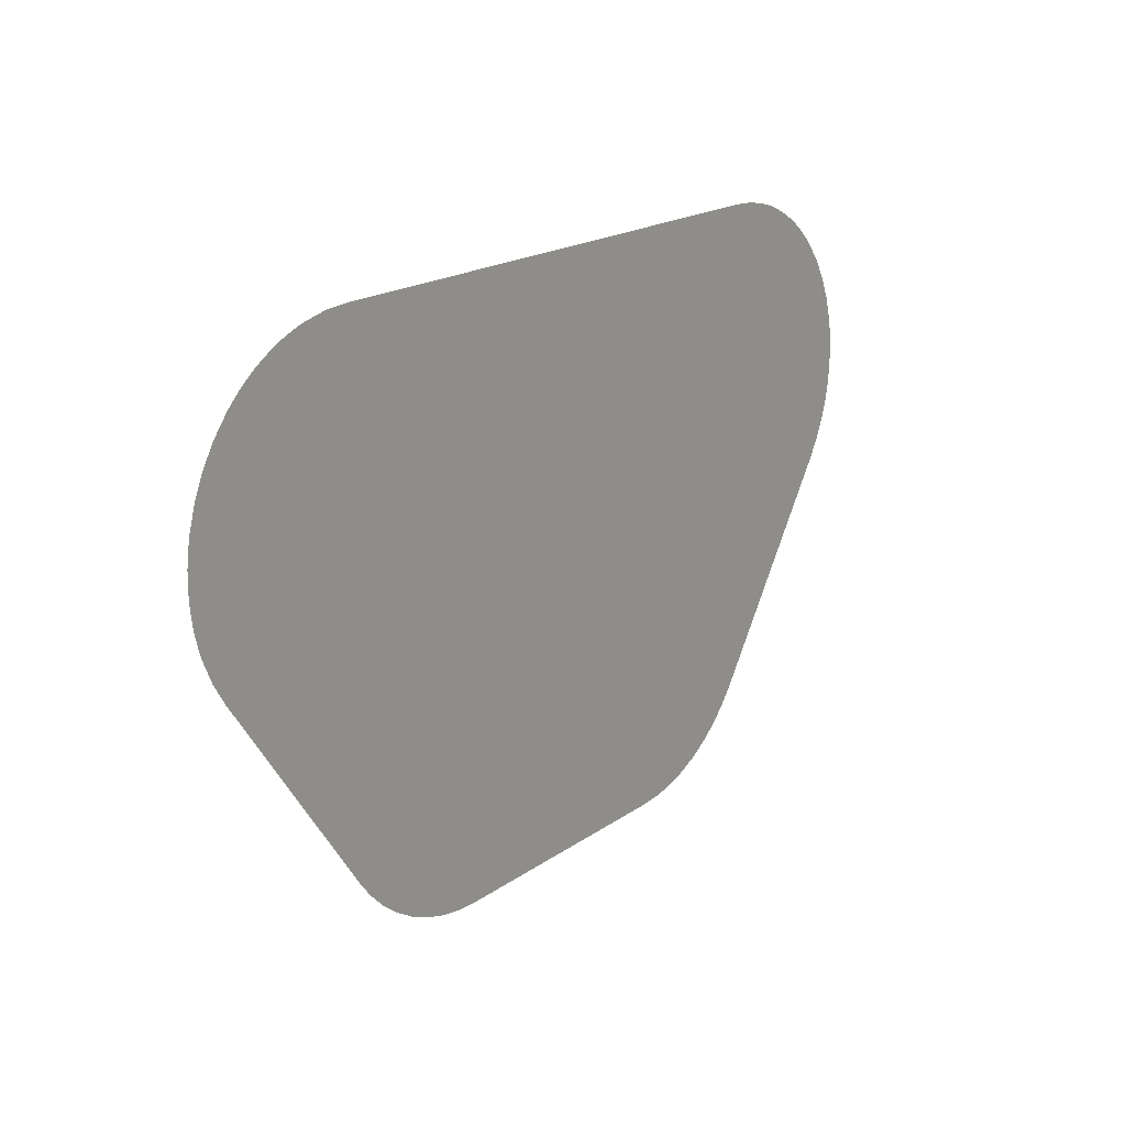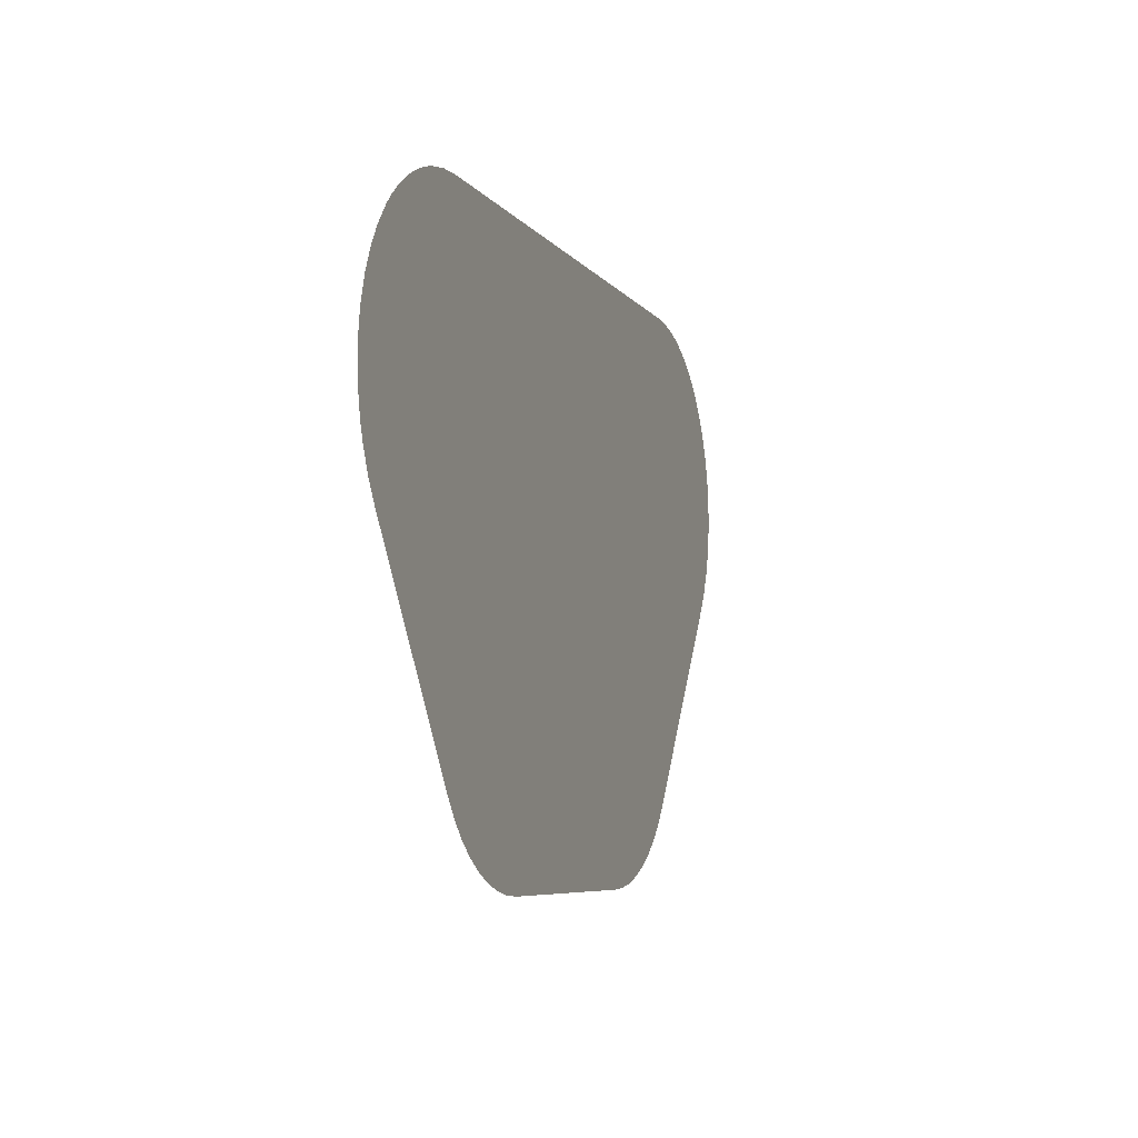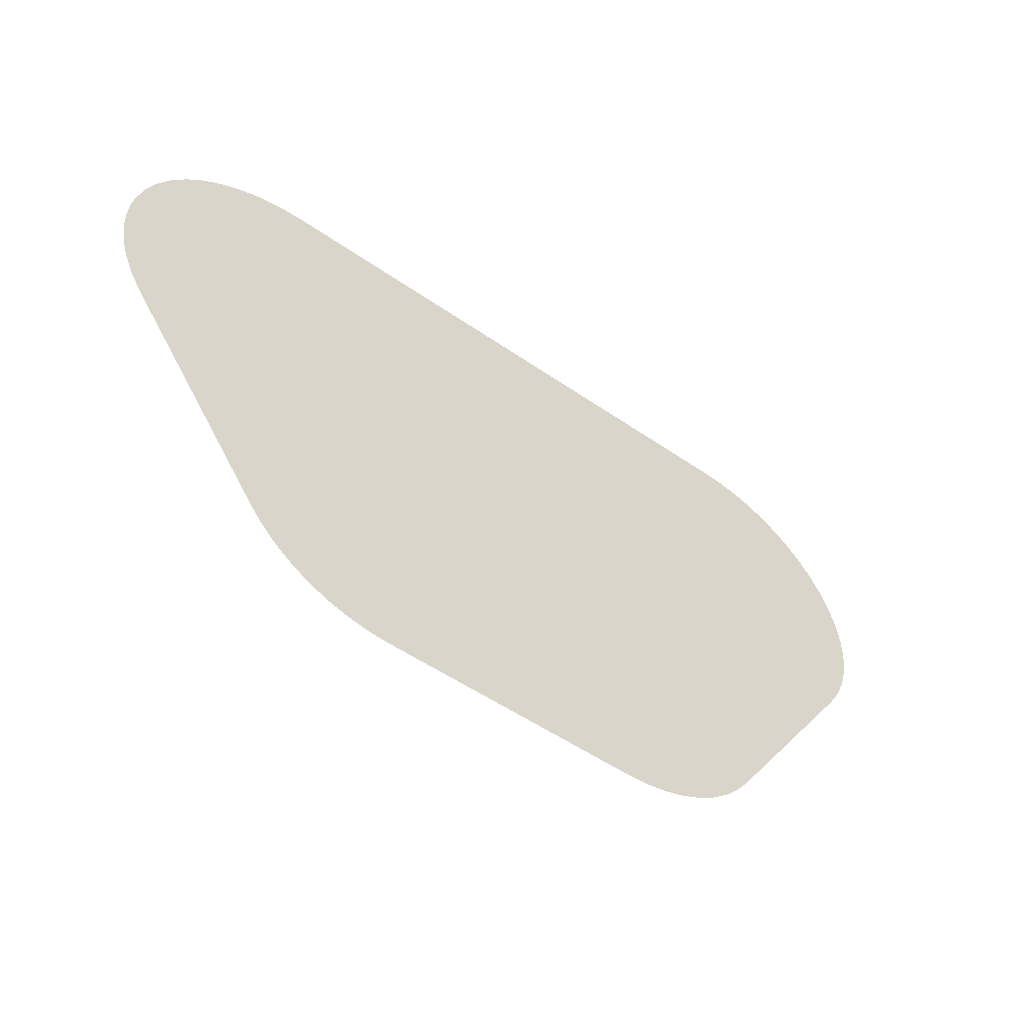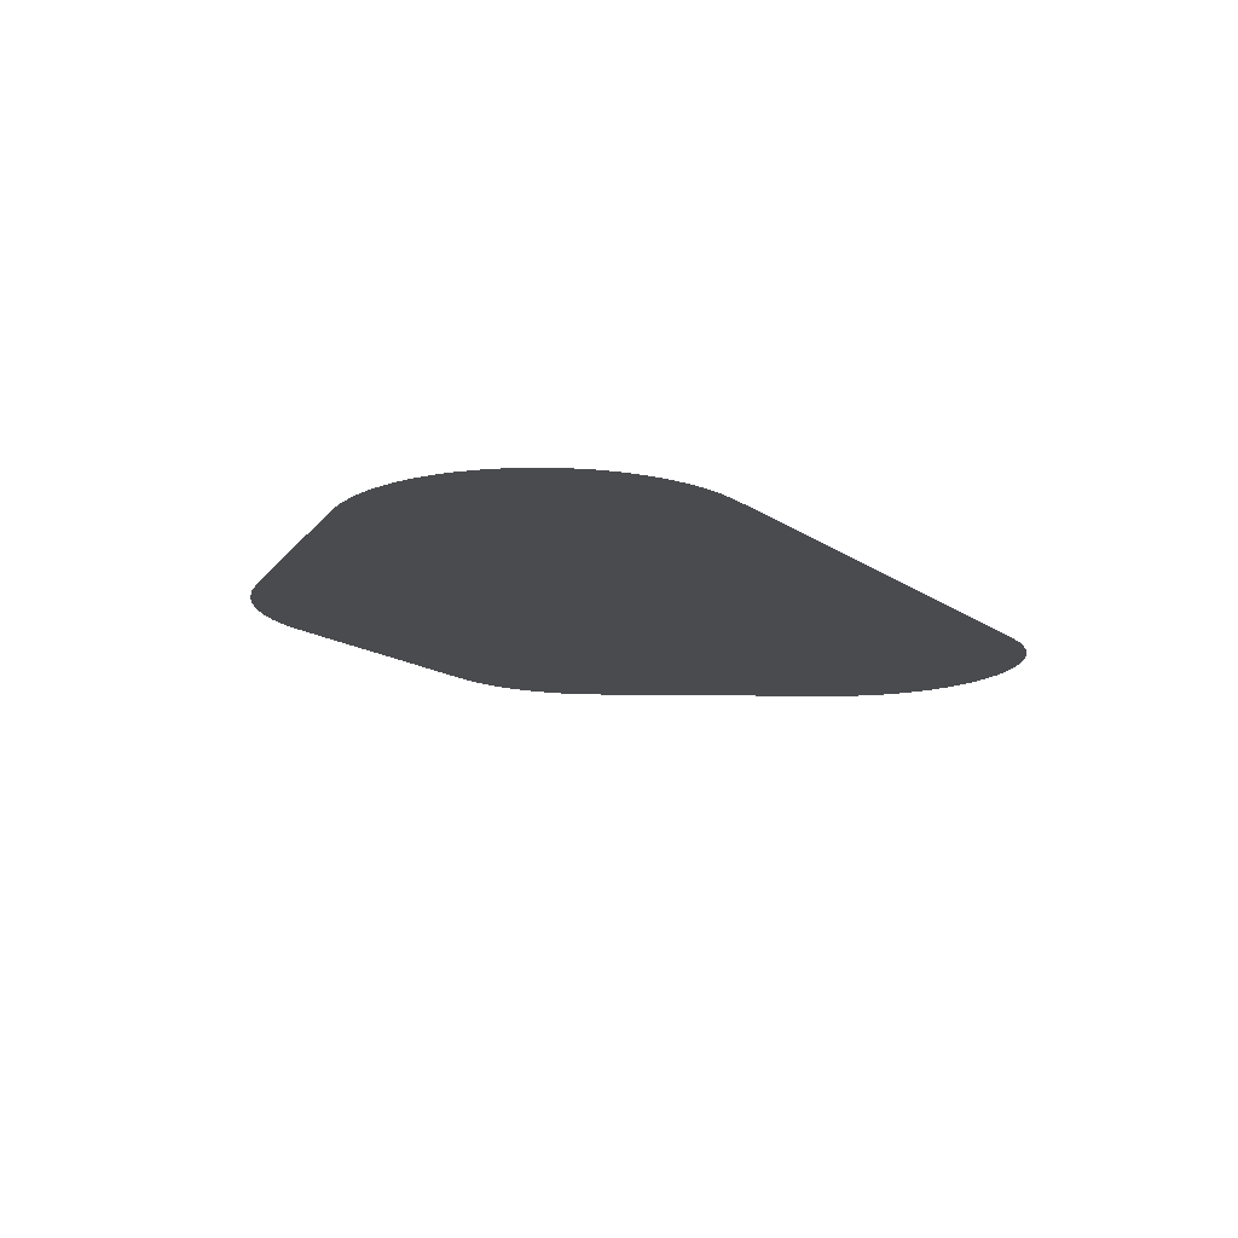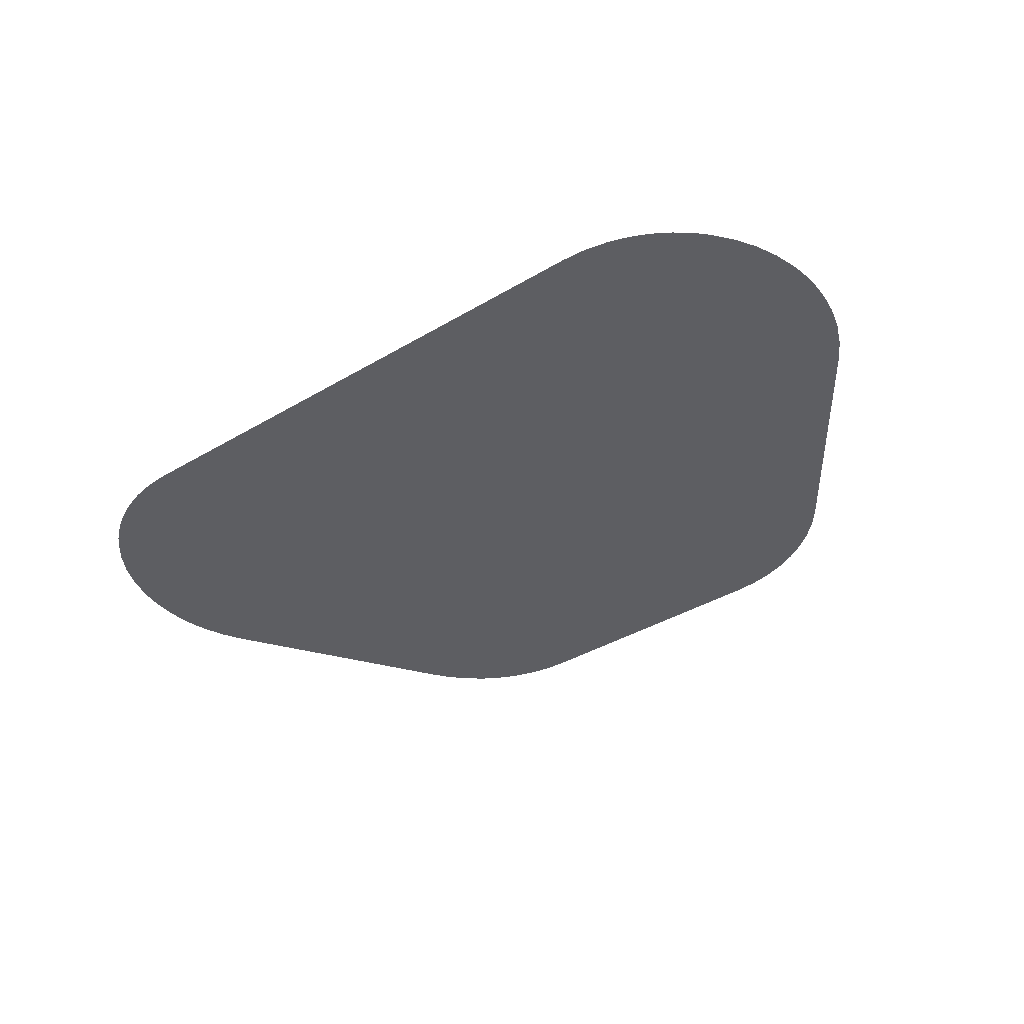
<metadata>
{"format":"obj","ext":"obj","renderer":"f3d","projection":"perspective","resolution":1024,"background":"white","views":[{"elev":18.6,"azim":-52.9,"up":"+Z"},{"elev":-6.5,"azim":109.2,"up":"+Z"},{"elev":-52.1,"azim":143.1,"up":"+Z"},{"elev":-13.9,"azim":-57.4,"up":"+Y"},{"elev":-39.1,"azim":36.6,"up":"+Y"}]}
</metadata>
<code>
o object_28
v -9.349 1.417 0.7553
v -9.429 1.417 1.009
v -5.697 1.417 5.919
v -9.141 1.417 0.2742
v -9.491 1.417 1.27
v -9.536 1.417 1.536
v -9.562 1.417 1.804
v -9.57 1.417 2.074
v -8.879 1.417 -0.1626
v -2.637 1.417 -6.237
v -3.548 1.417 -6.129
v -3.999 1.417 -5.99
v -3.091 1.417 -6.211
v -4.433 1.417 -5.796
v -5.539 1.417 -4.93
v -5.21 1.417 -5.259
v -4.839 1.417 -5.55
v -5.819 1.417 -4.572
v 6.03 1.417 5.919
v 6.153 1.417 -4.572
v -9.334 1.417 3.375
v -9.481 1.417 2.872
v -9.128 1.417 3.841
v -9.529 1.417 2.61
v -8.863 1.417 4.276
v -8.533 1.417 4.683
v -8.345 1.417 4.872
v -9.558 1.417 2.344
v -7.928 1.417 5.211
v -7.702 1.417 5.359
v -7.467 1.417 5.491
v -8.143 1.417 5.048
v -7.223 1.417 5.605
v -6.973 1.417 5.702
v -6.205 1.417 5.885
v -6.719 1.417 5.781
v 2.971 1.417 -6.237
v 3.882 1.417 -6.129
v 3.425 1.417 -6.211
v 4.333 1.417 -5.99
v 4.767 1.417 -5.796
v 5.544 1.417 -5.259
v 5.173 1.417 -5.55
v 5.872 1.417 -4.93
v 9.213 1.417 -0.1626
v 9.475 1.417 0.2742
v 9.683 1.417 0.7553
v 9.825 1.417 1.27
v 9.763 1.417 1.009
v 9.896 1.417 1.804
v 9.87 1.417 1.536
v 9.904 1.417 2.074
v 7.8 1.417 5.491
v 8.036 1.417 5.359
v 8.262 1.417 5.211
v 7.557 1.417 5.605
v 7.053 1.417 5.781
v 6.539 1.417 5.885
v 7.307 1.417 5.702
v 8.477 1.417 5.048
v 9.814 1.417 2.872
v 9.668 1.417 3.375
v 9.862 1.417 2.61
v 9.462 1.417 3.841
v 8.679 1.417 4.872
v 8.867 1.417 4.683
v 9.197 1.417 4.276
v 9.892 1.417 2.344
f 1 2 3
f 3 4 1
f 3 2 5
f 3 6 7
f 3 5 6
f 3 7 8
f 3 9 4
f 10 11 12
f 11 10 13
f 14 10 12
f 15 10 16
f 10 14 17
f 17 16 10
f 18 10 15
f 3 19 9
f 20 18 9
f 21 3 22
f 23 3 21
f 24 22 3
f 25 26 3
f 26 27 3
f 23 25 3
f 3 28 24
f 29 30 3
f 30 31 3
f 3 32 29
f 3 33 34
f 35 3 36
f 34 36 3
f 3 31 33
f 3 27 32
f 3 8 28
f 37 10 18
f 38 39 37
f 37 40 38
f 41 40 37
f 37 42 43
f 42 37 44
f 43 41 37
f 20 44 37
f 45 9 19
f 19 46 45
f 19 47 46
f 48 49 19
f 19 50 51
f 48 19 51
f 49 47 19
f 45 20 9
f 50 19 52
f 19 53 54
f 54 55 19
f 56 53 19
f 57 19 58
f 19 57 59
f 59 56 19
f 60 19 55
f 61 19 62
f 19 61 63
f 19 64 62
f 65 19 60
f 19 65 66
f 66 67 19
f 19 67 64
f 68 19 63
f 68 52 19
f 37 18 20

</code>
